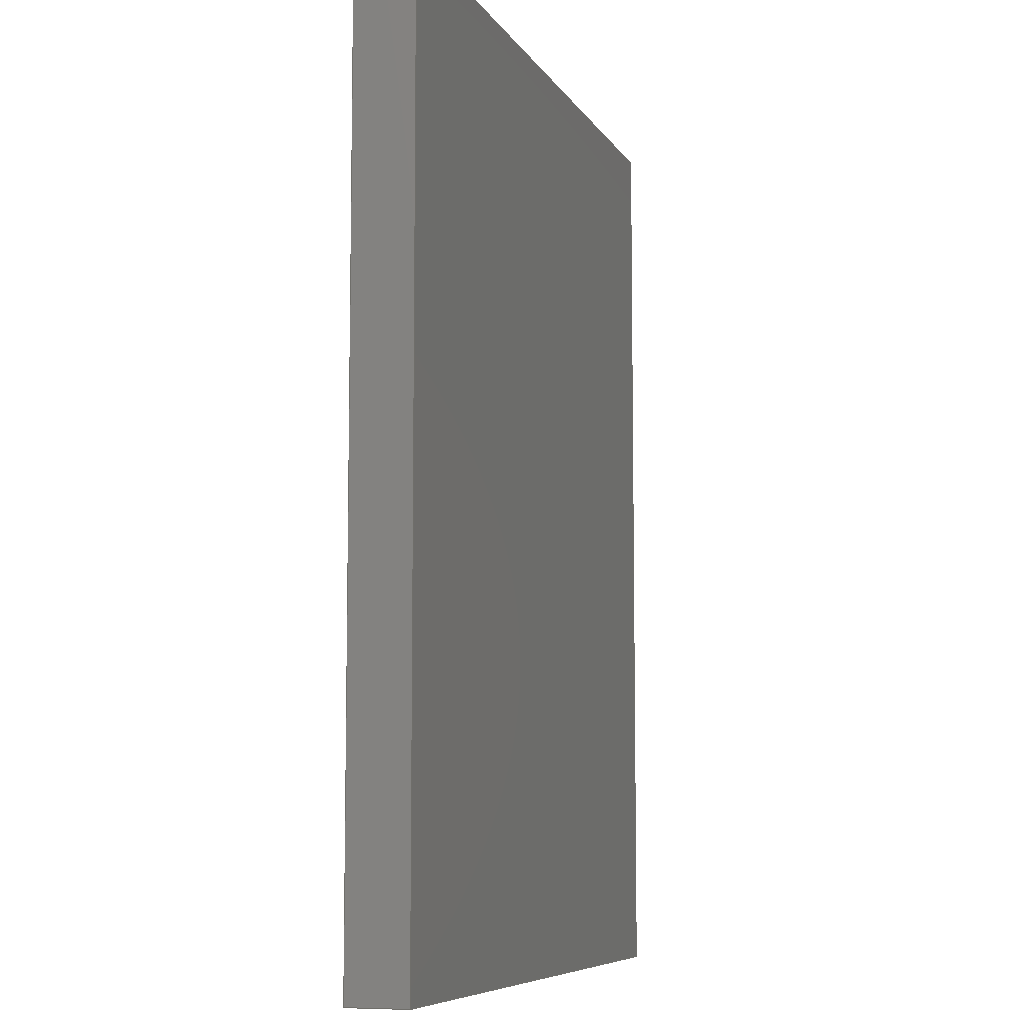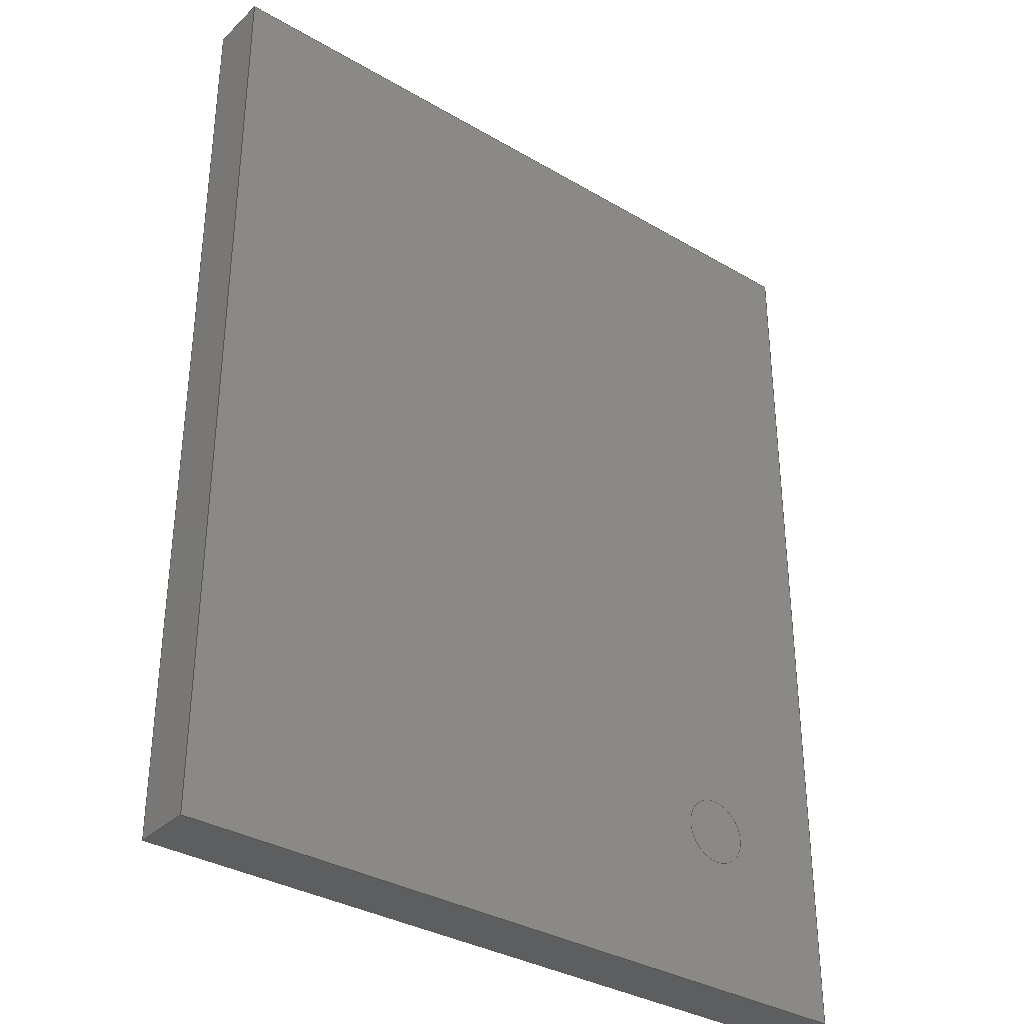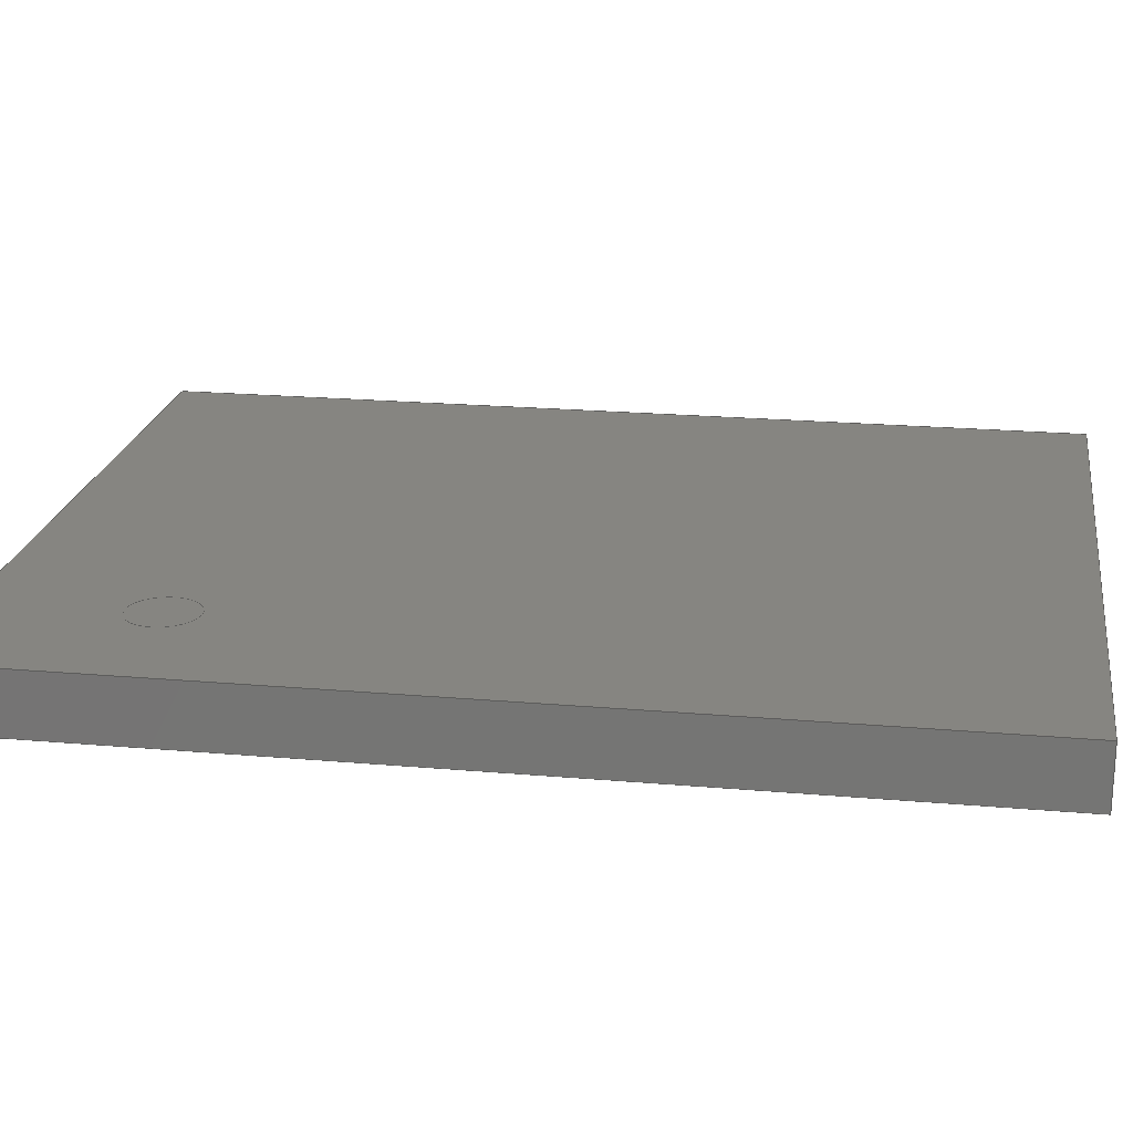
<metadata>
{"format":"step","ext":"step","renderer":"f3d","projection":"perspective","resolution":1024,"background":"white","views":[{"elev":-7.6,"azim":-72.0,"up":"+Z"},{"elev":-34.1,"azim":141.6,"up":"+Z"},{"elev":21.0,"azim":-81.0,"up":"+Y"}]}
</metadata>
<code>
ISO-10303-21;
DATA;
#1 = LINE ( 'NONE', #144, #205 ) ;
#2 = MECHANICAL_DESIGN_GEOMETRIC_PRESENTATION_REPRESENTATION (  '', ( #226 ), #20 ) ;
#3 = CARTESIAN_POINT ( 'NONE',  ( 0, 0.92, 0 ) ) ;
#4 = APPLICATION_PROTOCOL_DEFINITION ( 'draft international standard', 'automotive_design', 1998, #113 ) ;
#5 = CARTESIAN_POINT ( 'NONE',  ( 5.5, 0.02, 7 ) ) ;
#6 = ADVANCED_FACE ( 'NONE', ( #166 ), #218, .F. ) ;
#7 = SURFACE_SIDE_STYLE ('',( #154 ) ) ;
#8 = PLANE ( 'NONE',  #200 ) ;
#9 = VECTOR ( 'NONE', #220, 1000 ) ;
#10 = FILL_AREA_STYLE ('',( #103 ) ) ;
#11 = AXIS2_PLACEMENT_3D ( 'NONE', #238, #12, #141 ) ;
#12 = DIRECTION ( 'NONE',  ( 0, -1, 0 ) ) ;
#13 = CARTESIAN_POINT ( 'NONE',  ( -5.5, 0.92, -7 ) ) ;
#14 = CARTESIAN_POINT ( 'NONE',  ( -5.5, 0.92, 7 ) ) ;
#15 = UNCERTAINTY_MEASURE_WITH_UNIT (LENGTH_MEASURE( 1e-05 ), #28, 'distance_accuracy_value', 'NONE');
#16 = CARTESIAN_POINT ( 'NONE',  ( -3.5, 0.92, -5 ) ) ;
#17 = ORIENTED_EDGE ( 'NONE', *, *, #58, .F. ) ;
#18 = EDGE_CURVE ( 'NONE', #222, #112, #66, .T. ) ;
#19 = LINE ( 'NONE', #51, #108 ) ;
#20 =( GEOMETRIC_REPRESENTATION_CONTEXT ( 3 ) GLOBAL_UNCERTAINTY_ASSIGNED_CONTEXT ( ( #15 ) ) GLOBAL_UNIT_ASSIGNED_CONTEXT ( ( #28, #157, #47 ) ) REPRESENTATION_CONTEXT ( 'NONE', 'WORKASPACE' ) );
#21 = EDGE_LOOP ( 'NONE', ( #225, #168, #116, #178 ) ) ;
#22 = EDGE_CURVE ( 'NONE', #84, #228, #110, .T. ) ;
#23 = ORIENTED_EDGE ( 'NONE', *, *, #18, .T. ) ;
#24 = VECTOR ( 'NONE', #99, 1000 ) ;
#25 = DIRECTION ( 'NONE',  ( 0, -0, -1 ) ) ;
#26 = EDGE_LOOP ( 'NONE', ( #210, #23 ) ) ;
#27 = DIRECTION ( 'NONE',  ( 0, 0, -1 ) ) ;
#28 =( LENGTH_UNIT ( ) NAMED_UNIT ( * ) SI_UNIT ( .MILLI., .METRE. ) );
#29 = AXIS2_PLACEMENT_3D ( 'NONE', #71, #201, #88 ) ;
#30 = CARTESIAN_POINT ( 'NONE',  ( -5.5, 0.92, 7 ) ) ;
#31 = VERTEX_POINT ( 'NONE', #70 ) ;
#32 = VECTOR ( 'NONE', #190, 1000 ) ;
#33 = SURFACE_STYLE_USAGE ( .BOTH. , #140 ) ;
#34 = DIRECTION ( 'NONE',  ( 0, 0, 1 ) ) ;
#35 = ORIENTED_EDGE ( 'NONE', *, *, #91, .F. ) ;
#36 = CARTESIAN_POINT ( 'NONE',  ( 0, 0.92, 0 ) ) ;
#37 = DIRECTION ( 'NONE',  ( -0, 1, -0 ) ) ;
#38 = PLANE ( 'NONE',  #167 ) ;
#39 = VERTEX_POINT ( 'NONE', #122 ) ;
#40 = DIRECTION ( 'NONE',  ( -0, -0, 1 ) ) ;
#41 = ORIENTED_EDGE ( 'NONE', *, *, #129, .F. ) ;
#42 = STYLED_ITEM ( 'NONE', ( #137 ), #183 ) ;
#43 = EDGE_CURVE ( 'NONE', #31, #39, #61, .T. ) ;
#44 = AXIS2_PLACEMENT_3D ( 'NONE', #197, #34, #177 ) ;
#45 = ORIENTED_EDGE ( 'NONE', *, *, #152, .T. ) ;
#46 =( LENGTH_UNIT ( ) NAMED_UNIT ( * ) SI_UNIT ( .MILLI., .METRE. ) );
#47 =( NAMED_UNIT ( * ) SI_UNIT ( $, .STERADIAN. ) SOLID_ANGLE_UNIT ( ) );
#48 = FACE_OUTER_BOUND ( 'NONE', #26, .T. ) ;
#49 = VECTOR ( 'NONE', #160, 1000 ) ;
#50 =( NAMED_UNIT ( * ) PLANE_ANGLE_UNIT ( ) SI_UNIT ( $, .RADIAN. ) );
#51 = CARTESIAN_POINT ( 'NONE',  ( -5.5, 0.02, 7 ) ) ;
#52 =( GEOMETRIC_REPRESENTATION_CONTEXT ( 3 ) GLOBAL_UNCERTAINTY_ASSIGNED_CONTEXT ( ( #59 ) ) GLOBAL_UNIT_ASSIGNED_CONTEXT ( ( #46, #64, #191 ) ) REPRESENTATION_CONTEXT ( 'NONE', 'WORKASPACE' ) );
#53 = PLANE ( 'NONE',  #62 ) ;
#54 = VECTOR ( 'NONE', #239, 1000 ) ;
#55 = AXIS2_PLACEMENT_3D ( 'NONE', #142, #37, #163 ) ;
#56 = VECTOR ( 'NONE', #119, 1000 ) ;
#57 = CLOSED_SHELL ( 'NONE', ( #174, #131, #6, #147, #93, #183, #158 ) ) ;
#58 = EDGE_CURVE ( 'NONE', #39, #223, #19, .T. ) ;
#59 = UNCERTAINTY_MEASURE_WITH_UNIT (LENGTH_MEASURE( 1e-05 ), #46, 'distance_accuracy_value', 'NONE');
#60 = AXIS2_PLACEMENT_3D ( 'NONE', #65, #192, #83 ) ;
#61 = LINE ( 'NONE', #199, #9 ) ;
#62 = AXIS2_PLACEMENT_3D ( 'NONE', #36, #121, #69 ) ;
#63 = VERTEX_POINT ( 'NONE', #240 ) ;
#64 =( NAMED_UNIT ( * ) PLANE_ANGLE_UNIT ( ) SI_UNIT ( $, .RADIAN. ) );
#65 = CARTESIAN_POINT ( 'NONE',  ( 0, 0, 0 ) ) ;
#66 = CIRCLE ( 'NONE', #55, 0.5 ) ;
#67 = DIRECTION ( 'NONE',  ( 1, -0, 0 ) ) ;
#68 = DIRECTION ( 'NONE',  ( -0, -1, -0 ) ) ;
#69 = DIRECTION ( 'NONE',  ( 0, -0, -1 ) ) ;
#70 = CARTESIAN_POINT ( 'NONE',  ( -5.5, 0.92, 7 ) ) ;
#71 = CARTESIAN_POINT ( 'NONE',  ( -3.5, 0.92, -4.5 ) ) ;
#72 = PRODUCT_DEFINITION ( 'UNKNOWN', '', #81, #243 ) ;
#73 = ORIENTED_EDGE ( 'NONE', *, *, #18, .F. ) ;
#74 = ORIENTED_EDGE ( 'NONE', *, *, #229, .T. ) ;
#75 = LINE ( 'NONE', #5, #111 ) ;
#76 = AXIS2_PLACEMENT_3D ( 'NONE', #3, #135, #25 ) ;
#77 = EDGE_LOOP ( 'NONE', ( #74, #41, #165, #213 ) ) ;
#78 = ORIENTED_EDGE ( 'NONE', *, *, #206, .T. ) ;
#79 = EDGE_LOOP ( 'NONE', ( #236, #125, #204, #170 ) ) ;
#80 = SURFACE_STYLE_USAGE ( .BOTH. , #189 ) ;
#81 = PRODUCT_DEFINITION_FORMATION_WITH_SPECIFIED_SOURCE ( 'ANY', '', #195, .NOT_KNOWN. ) ;
#82 = CARTESIAN_POINT ( 'NONE',  ( 5.5, 0.92, 7 ) ) ;
#83 = DIRECTION ( 'NONE',  ( 1, 0, 0 ) ) ;
#84 = VERTEX_POINT ( 'NONE', #87 ) ;
#85 = PRESENTATION_LAYER_ASSIGNMENT (  '', '', ( #42 ) ) ;
#86 = FILL_AREA_STYLE_COLOUR ( '', #186 ) ;
#87 = CARTESIAN_POINT ( 'NONE',  ( -5.5, 0.92, -7 ) ) ;
#88 = DIRECTION ( 'NONE',  ( 0, 0, -1 ) ) ;
#89 = AXIS2_PLACEMENT_3D ( 'NONE', #14, #221, #107 ) ;
#90 = LINE ( 'NONE', #235, #56 ) ;
#91 = EDGE_CURVE ( 'NONE', #112, #222, #153, .T. ) ;
#92 = PRODUCT_RELATED_PRODUCT_CATEGORY ( 'part', '', ( #195 ) ) ;
#93 = ADVANCED_FACE ( 'NONE', ( #102 ), #124, .F. ) ;
#94 = FACE_OUTER_BOUND ( 'NONE', #172, .T. ) ;
#95 = VECTOR ( 'NONE', #128, 1000 ) ;
#96 = EDGE_LOOP ( 'NONE', ( #35, #73 ) ) ;
#97 = EDGE_CURVE ( 'NONE', #228, #39, #1, .T. ) ;
#98 =( NAMED_UNIT ( * ) PLANE_ANGLE_UNIT ( ) SI_UNIT ( $, .RADIAN. ) );
#99 = DIRECTION ( 'NONE',  ( 0, 0, -1 ) ) ;
#100 = VECTOR ( 'NONE', #104, 1000 ) ;
#101 = DIRECTION ( 'NONE',  ( -1, 0, 0 ) ) ;
#102 = FACE_OUTER_BOUND ( 'NONE', #21, .T. ) ;
#103 = FILL_AREA_STYLE_COLOUR ( '', #246 ) ;
#104 = DIRECTION ( 'NONE',  ( -1, -0, -0 ) ) ;
#105 = PRESENTATION_STYLE_ASSIGNMENT (( #136 ) ) ;
#106 = CARTESIAN_POINT ( 'NONE',  ( -5.5, 0.92, 7 ) ) ;
#107 = DIRECTION ( 'NONE',  ( -1, 0, -0 ) ) ;
#108 = VECTOR ( 'NONE', #180, 1000 ) ;
#109 = ORIENTED_EDGE ( 'NONE', *, *, #152, .F. ) ;
#110 = LINE ( 'NONE', #13, #159 ) ;
#111 = VECTOR ( 'NONE', #27, 1000 ) ;
#112 = VERTEX_POINT ( 'NONE', #16 ) ;
#113 = APPLICATION_CONTEXT ( 'automotive_design' ) ;
#114 = CARTESIAN_POINT ( 'NONE',  ( -3.5, 0.92, -4 ) ) ;
#115 = FILL_AREA_STYLE ('',( #156 ) ) ;
#116 = ORIENTED_EDGE ( 'NONE', *, *, #175, .F. ) ;
#117 = CARTESIAN_POINT ( 'NONE',  ( -5.5, 0.92, -7 ) ) ;
#118 = ORIENTED_EDGE ( 'NONE', *, *, #129, .T. ) ;
#119 = DIRECTION ( 'NONE',  ( -0, -1, -0 ) ) ;
#120 = LINE ( 'NONE', #82, #24 ) ;
#121 = DIRECTION ( 'NONE',  ( 0, -1, 0 ) ) ;
#122 = CARTESIAN_POINT ( 'NONE',  ( -5.5, 0.02, 7 ) ) ;
#123 = VERTEX_POINT ( 'NONE', #242 ) ;
#124 = PLANE ( 'NONE',  #89 ) ;
#125 = ORIENTED_EDGE ( 'NONE', *, *, #43, .F. ) ;
#126 = FILL_AREA_STYLE ('',( #86 ) ) ;
#127 = ADVANCED_BREP_SHAPE_REPRESENTATION ( 'ST_powerSTEP01', ( #150, #60 ), #52 ) ;
#128 = DIRECTION ( 'NONE',  ( -0, -1, -0 ) ) ;
#129 = EDGE_CURVE ( 'NONE', #63, #123, #149, .T. ) ;
#130 = EDGE_LOOP ( 'NONE', ( #182, #17, #227, #109 ) ) ;
#131 = ADVANCED_FACE ( 'NONE', ( #202 ), #38, .F. ) ;
#132 = PRODUCT_DEFINITION_SHAPE ( 'NONE', 'NONE',  #72 ) ;
#133 = ORIENTED_EDGE ( 'NONE', *, *, #22, .F. ) ;
#134 = PRESENTATION_LAYER_ASSIGNMENT (  '', '', ( #185 ) ) ;
#135 = DIRECTION ( 'NONE',  ( 0, -1, 0 ) ) ;
#136 = SURFACE_STYLE_USAGE ( .BOTH. , #7 ) ;
#137 = PRESENTATION_STYLE_ASSIGNMENT (( #80 ) ) ;
#138 = EDGE_CURVE ( 'NONE', #63, #84, #196, .T. ) ;
#139 = ORIENTED_EDGE ( 'NONE', *, *, #207, .T. ) ;
#140 = SURFACE_SIDE_STYLE ('',( #237 ) ) ;
#141 = DIRECTION ( 'NONE',  ( 0, -0, -1 ) ) ;
#142 = CARTESIAN_POINT ( 'NONE',  ( -3.5, 0.92, -4.5 ) ) ;
#143 = ORIENTED_EDGE ( 'NONE', *, *, #138, .F. ) ;
#144 = CARTESIAN_POINT ( 'NONE',  ( -5.5, 0.02, 7 ) ) ;
#145 = FACE_BOUND ( 'NONE', #96, .T. ) ;
#146 = EDGE_LOOP ( 'NONE', ( #45, #133, #143, #118 ) ) ;
#147 = ADVANCED_FACE ( 'NONE', ( #188 ), #8, .F. ) ;
#148 = EDGE_CURVE ( 'NONE', #230, #223, #90, .T. ) ;
#149 = LINE ( 'NONE', #161, #95 ) ;
#150 = MANIFOLD_SOLID_BREP ( 'Split Line1', #57 ) ;
#151 = LINE ( 'NONE', #215, #100 ) ;
#152 = EDGE_CURVE ( 'NONE', #123, #228, #151, .T. ) ;
#153 = CIRCLE ( 'NONE', #29, 0.5 ) ;
#154 = SURFACE_STYLE_FILL_AREA ( #115 ) ;
#155 = CARTESIAN_POINT ( 'NONE',  ( -5.5, 0.92, 7 ) ) ;
#156 = FILL_AREA_STYLE_COLOUR ( '', #203 ) ;
#157 =( NAMED_UNIT ( * ) PLANE_ANGLE_UNIT ( ) SI_UNIT ( $, .RADIAN. ) );
#158 = ADVANCED_FACE ( 'NONE', ( #247 ), #217, .T. ) ;
#159 = VECTOR ( 'NONE', #68, 1000 ) ;
#160 = DIRECTION ( 'NONE',  ( -1, -0, -0 ) ) ;
#161 = CARTESIAN_POINT ( 'NONE',  ( 5.5, 0.92, -7 ) ) ;
#162 =( LENGTH_UNIT ( ) NAMED_UNIT ( * ) SI_UNIT ( .MILLI., .METRE. ) );
#163 = DIRECTION ( 'NONE',  ( 0, 0, -1 ) ) ;
#164 = UNCERTAINTY_MEASURE_WITH_UNIT (LENGTH_MEASURE( 1e-05 ), #162, 'distance_accuracy_value', 'NONE');
#165 = ORIENTED_EDGE ( 'NONE', *, *, #207, .F. ) ;
#166 = FACE_OUTER_BOUND ( 'NONE', #146, .T. ) ;
#167 = AXIS2_PLACEMENT_3D ( 'NONE', #214, #101, #234 ) ;
#168 = ORIENTED_EDGE ( 'NONE', *, *, #148, .F. ) ;
#169 = ORIENTED_EDGE ( 'NONE', *, *, #175, .T. ) ;
#170 = ORIENTED_EDGE ( 'NONE', *, *, #22, .T. ) ;
#171 = LINE ( 'NONE', #155, #32 ) ;
#172 = EDGE_LOOP ( 'NONE', ( #139, #173, #78, #169 ) ) ;
#173 = ORIENTED_EDGE ( 'NONE', *, *, #138, .T. ) ;
#174 = ADVANCED_FACE ( 'NONE', ( #94, #145 ), #53, .F. ) ;
#175 = EDGE_CURVE ( 'NONE', #31, #230, #244, .T. ) ;
#176 =( NAMED_UNIT ( * ) SI_UNIT ( $, .STERADIAN. ) SOLID_ANGLE_UNIT ( ) );
#177 = DIRECTION ( 'NONE',  ( 1, 0, -0 ) ) ;
#178 = ORIENTED_EDGE ( 'NONE', *, *, #43, .T. ) ;
#179 = PLANE ( 'NONE',  #76 ) ;
#180 = DIRECTION ( 'NONE',  ( 1, 0, 0 ) ) ;
#181 = MECHANICAL_DESIGN_GEOMETRIC_PRESENTATION_REPRESENTATION (  '', ( #185 ), #187 ) ;
#182 = ORIENTED_EDGE ( 'NONE', *, *, #229, .F. ) ;
#183 = ADVANCED_FACE ( 'NONE', ( #48 ), #179, .F. ) ;
#184 = PRESENTATION_STYLE_ASSIGNMENT (( #33 ) ) ;
#185 = STYLED_ITEM ( 'NONE', ( #184 ), #150 ) ;
#186 = COLOUR_RGB ( '',1, 1, 1 ) ;
#187 =( GEOMETRIC_REPRESENTATION_CONTEXT ( 3 ) GLOBAL_UNCERTAINTY_ASSIGNED_CONTEXT ( ( #164 ) ) GLOBAL_UNIT_ASSIGNED_CONTEXT ( ( #162, #50, #176 ) ) REPRESENTATION_CONTEXT ( 'NONE', 'WORKASPACE' ) );
#188 = FACE_OUTER_BOUND ( 'NONE', #79, .T. ) ;
#189 = SURFACE_SIDE_STYLE ('',( #193 ) ) ;
#190 = DIRECTION ( 'NONE',  ( -0, -0, 1 ) ) ;
#191 =( NAMED_UNIT ( * ) SI_UNIT ( $, .STERADIAN. ) SOLID_ANGLE_UNIT ( ) );
#192 = DIRECTION ( 'NONE',  ( 0, 0, 1 ) ) ;
#193 = SURFACE_STYLE_FILL_AREA ( #126 ) ;
#194 = DIRECTION ( 'NONE',  ( 0, 0, -1 ) ) ;
#195 = PRODUCT ( 'ST_powerSTEP01', 'ST_powerSTEP01', '', ( #212 ) ) ;
#196 = LINE ( 'NONE', #117, #49 ) ;
#197 = CARTESIAN_POINT ( 'NONE',  ( -5.5, 0.92, -7 ) ) ;
#198 = CARTESIAN_POINT ( 'NONE',  ( 5.5, 0.92, 7 ) ) ;
#199 = CARTESIAN_POINT ( 'NONE',  ( -5.5, 0.92, 7 ) ) ;
#200 = AXIS2_PLACEMENT_3D ( 'NONE', #30, #67, #194 ) ;
#201 = DIRECTION ( 'NONE',  ( -0, 1, -0 ) ) ;
#202 = FACE_OUTER_BOUND ( 'NONE', #77, .T. ) ;
#203 = COLOUR_RGB ( '',0, 0, 0 ) ;
#204 = ORIENTED_EDGE ( 'NONE', *, *, #206, .F. ) ;
#205 = VECTOR ( 'NONE', #40, 1000 ) ;
#206 = EDGE_CURVE ( 'NONE', #84, #31, #171, .T. ) ;
#207 = EDGE_CURVE ( 'NONE', #230, #63, #120, .T. ) ;
#208 =( LENGTH_UNIT ( ) NAMED_UNIT ( * ) SI_UNIT ( .MILLI., .METRE. ) );
#209 = UNCERTAINTY_MEASURE_WITH_UNIT (LENGTH_MEASURE( 1e-05 ), #208, 'distance_accuracy_value', 'NONE');
#210 = ORIENTED_EDGE ( 'NONE', *, *, #91, .T. ) ;
#211 = APPLICATION_PROTOCOL_DEFINITION ( 'draft international standard', 'automotive_design', 1998, #233 ) ;
#212 = PRODUCT_CONTEXT ( 'NONE', #233, 'mechanical' ) ;
#213 = ORIENTED_EDGE ( 'NONE', *, *, #148, .T. ) ;
#214 = CARTESIAN_POINT ( 'NONE',  ( 5.5, 0.92, 7 ) ) ;
#215 = CARTESIAN_POINT ( 'NONE',  ( -5.5, 0.02, -7 ) ) ;
#216 = MECHANICAL_DESIGN_GEOMETRIC_PRESENTATION_REPRESENTATION (  '', ( #42 ), #245 ) ;
#217 = PLANE ( 'NONE',  #11 ) ;
#218 = PLANE ( 'NONE',  #44 ) ;
#219 = CARTESIAN_POINT ( 'NONE',  ( -5.5, 0.02, -7 ) ) ;
#220 = DIRECTION ( 'NONE',  ( -0, -1, -0 ) ) ;
#221 = DIRECTION ( 'NONE',  ( 0, 0, -1 ) ) ;
#222 = VERTEX_POINT ( 'NONE', #114 ) ;
#223 = VERTEX_POINT ( 'NONE', #232 ) ;
#224 = SHAPE_DEFINITION_REPRESENTATION ( #132, #127 ) ;
#225 = ORIENTED_EDGE ( 'NONE', *, *, #58, .T. ) ;
#226 = STYLED_ITEM ( 'NONE', ( #105 ), #127 ) ;
#227 = ORIENTED_EDGE ( 'NONE', *, *, #97, .F. ) ;
#228 = VERTEX_POINT ( 'NONE', #219 ) ;
#229 = EDGE_CURVE ( 'NONE', #223, #123, #75, .T. ) ;
#230 = VERTEX_POINT ( 'NONE', #198 ) ;
#231 =( NAMED_UNIT ( * ) SI_UNIT ( $, .STERADIAN. ) SOLID_ANGLE_UNIT ( ) );
#232 = CARTESIAN_POINT ( 'NONE',  ( 5.5, 0.02, 7 ) ) ;
#233 = APPLICATION_CONTEXT ( 'automotive_design' ) ;
#234 = DIRECTION ( 'NONE',  ( 0, 0, 1 ) ) ;
#235 = CARTESIAN_POINT ( 'NONE',  ( 5.5, 0.92, 7 ) ) ;
#236 = ORIENTED_EDGE ( 'NONE', *, *, #97, .T. ) ;
#237 = SURFACE_STYLE_FILL_AREA ( #10 ) ;
#238 = CARTESIAN_POINT ( 'NONE',  ( 0, 0.02, 0 ) ) ;
#239 = DIRECTION ( 'NONE',  ( 1, 0, 0 ) ) ;
#240 = CARTESIAN_POINT ( 'NONE',  ( 5.5, 0.92, -7 ) ) ;
#241 = PRESENTATION_LAYER_ASSIGNMENT (  '', '', ( #226 ) ) ;
#242 = CARTESIAN_POINT ( 'NONE',  ( 5.5, 0.02, -7 ) ) ;
#243 = PRODUCT_DEFINITION_CONTEXT ( 'detailed design', #113, 'design' ) ;
#244 = LINE ( 'NONE', #106, #54 ) ;
#245 =( GEOMETRIC_REPRESENTATION_CONTEXT ( 3 ) GLOBAL_UNCERTAINTY_ASSIGNED_CONTEXT ( ( #209 ) ) GLOBAL_UNIT_ASSIGNED_CONTEXT ( ( #208, #98, #231 ) ) REPRESENTATION_CONTEXT ( 'NONE', 'WORKASPACE' ) );
#246 = COLOUR_RGB ( '',0, 0, 0 ) ;
#247 = FACE_OUTER_BOUND ( 'NONE', #130, .T. ) ;
ENDSEC;
END-ISO-10303-21;

</code>
